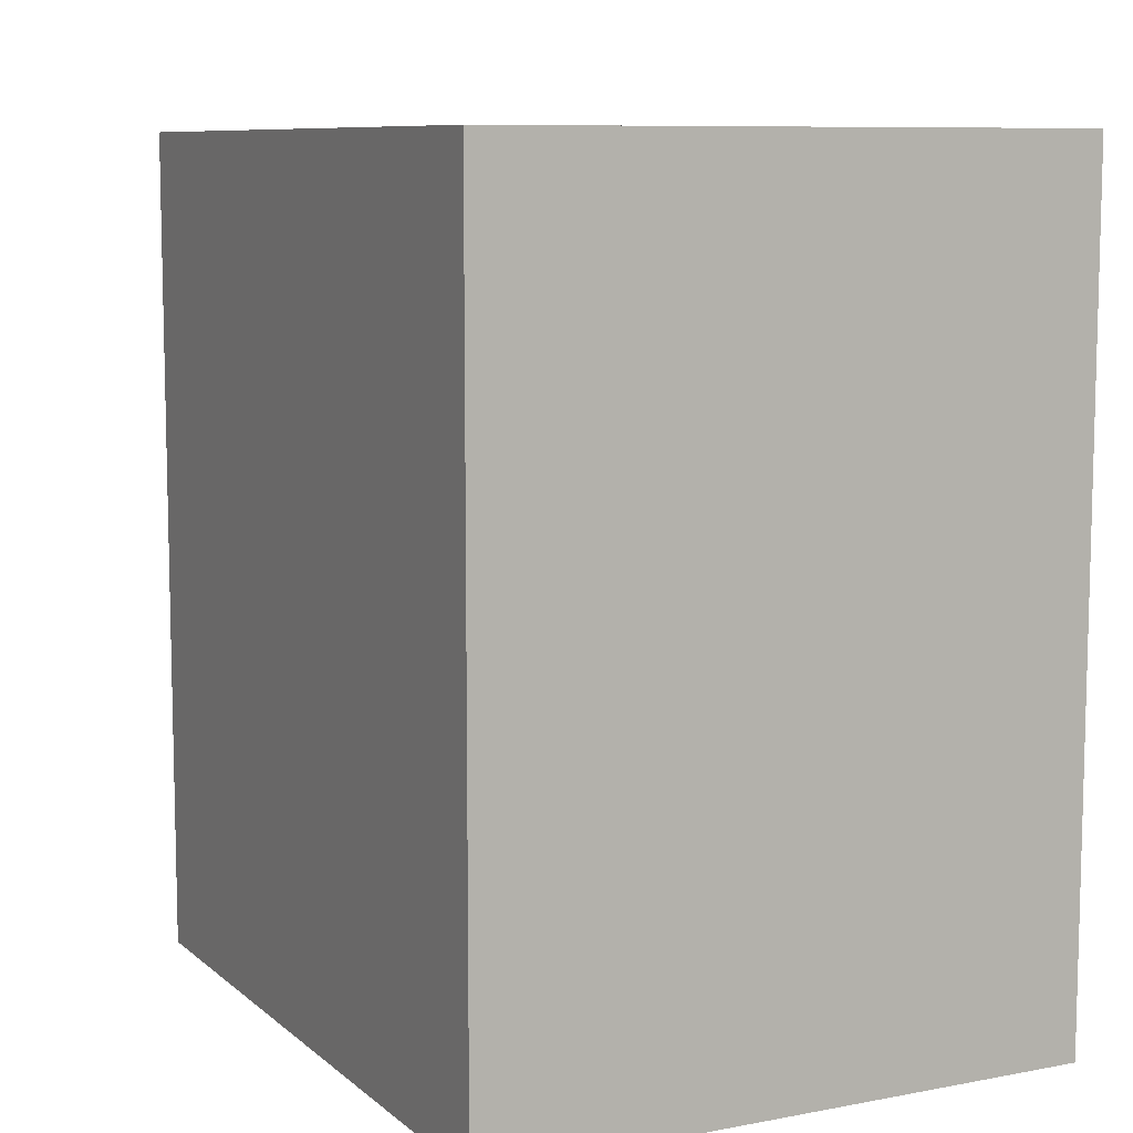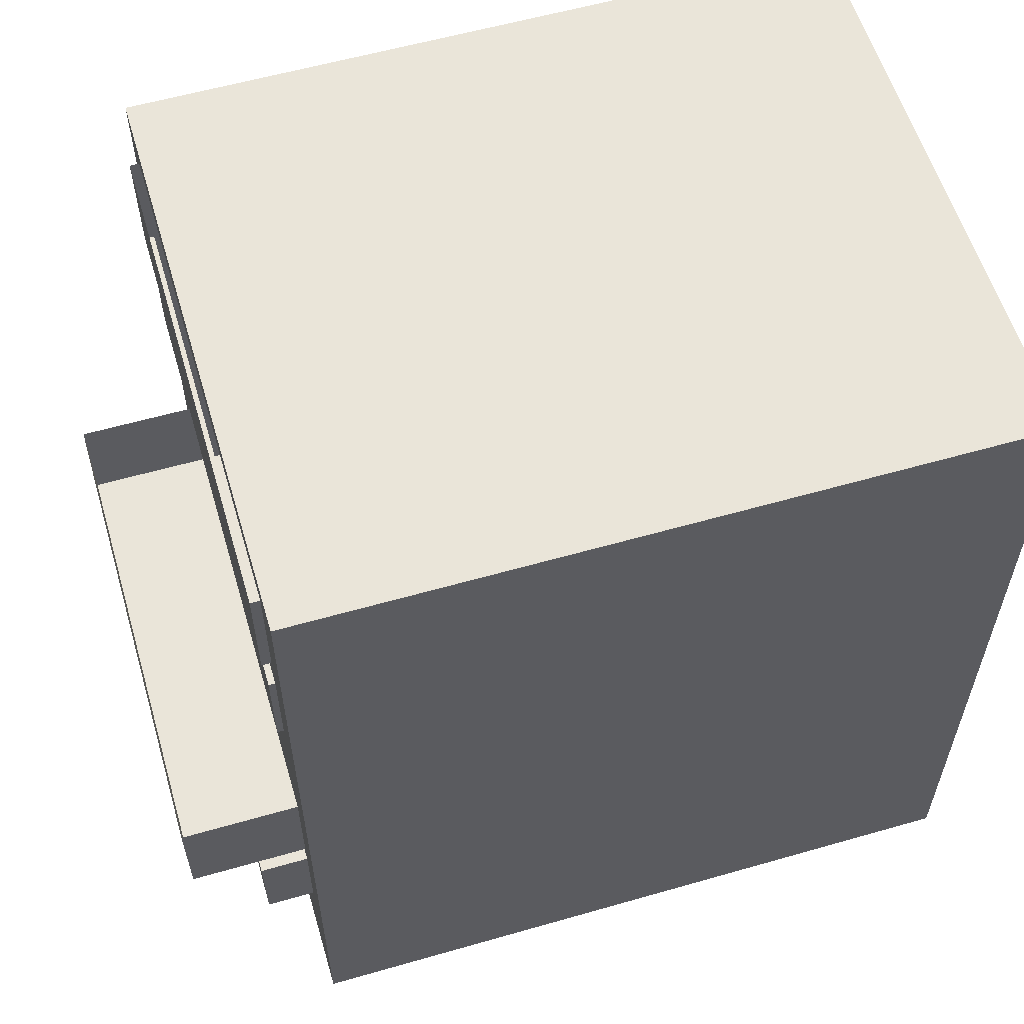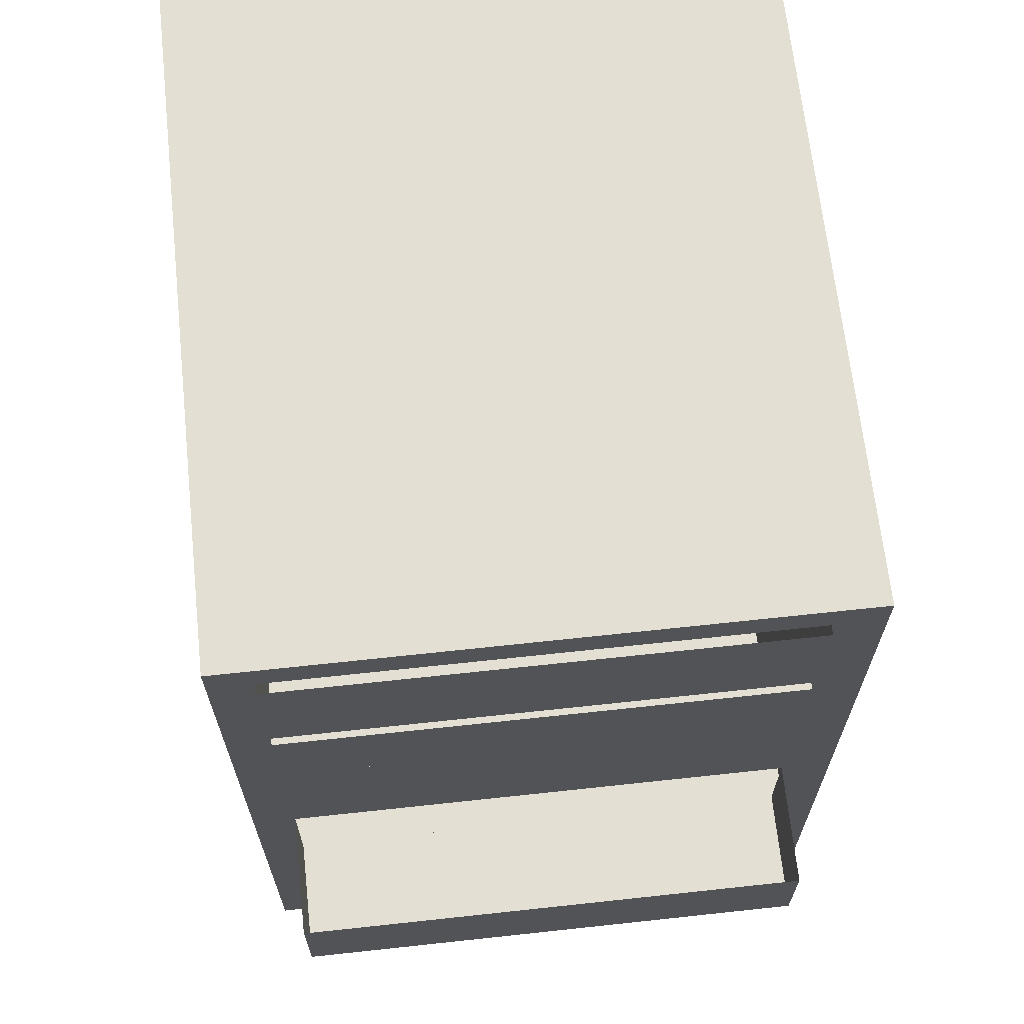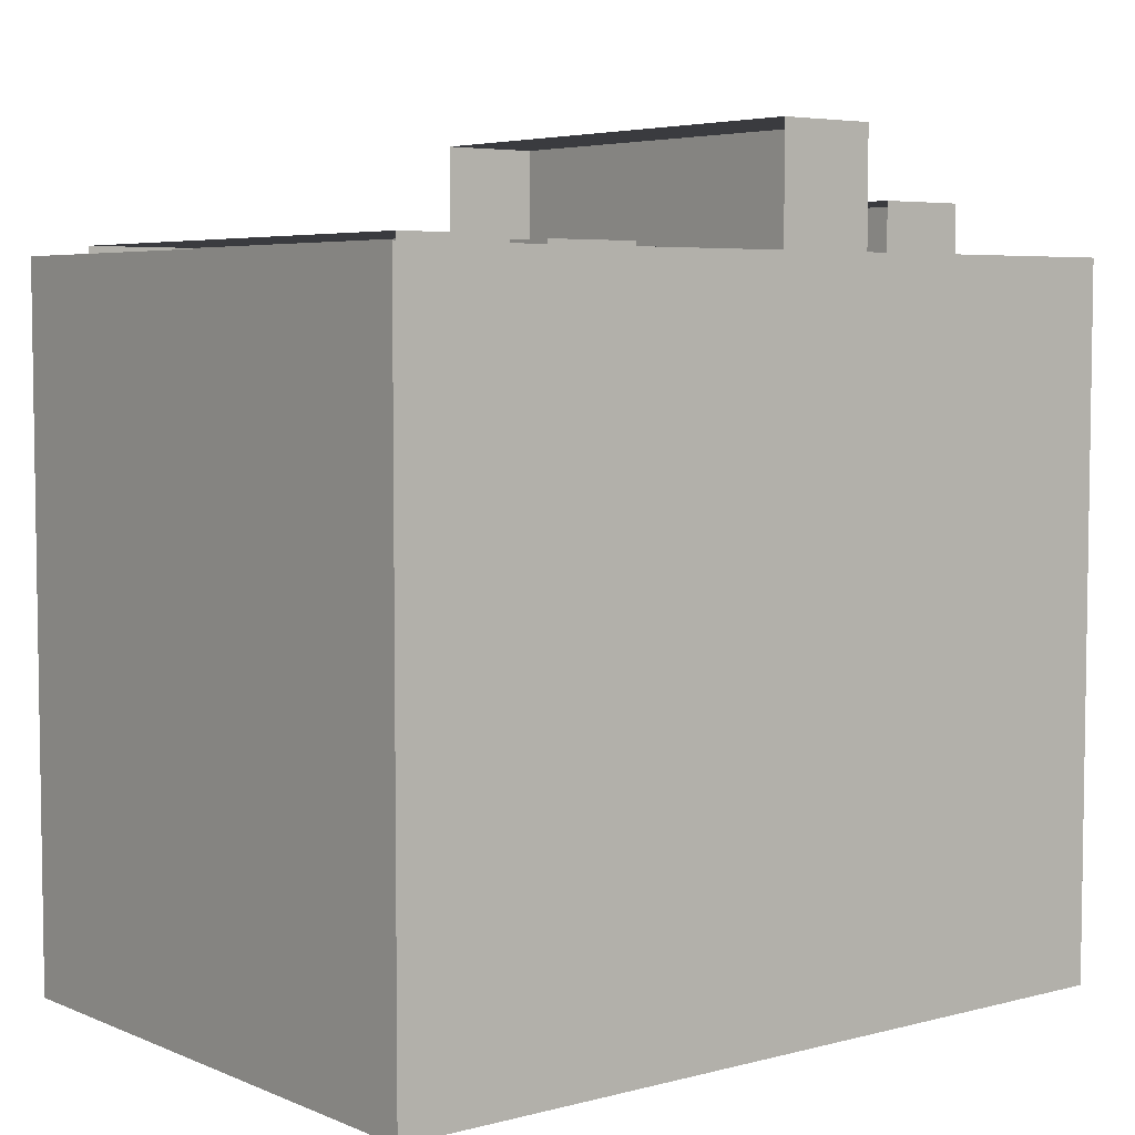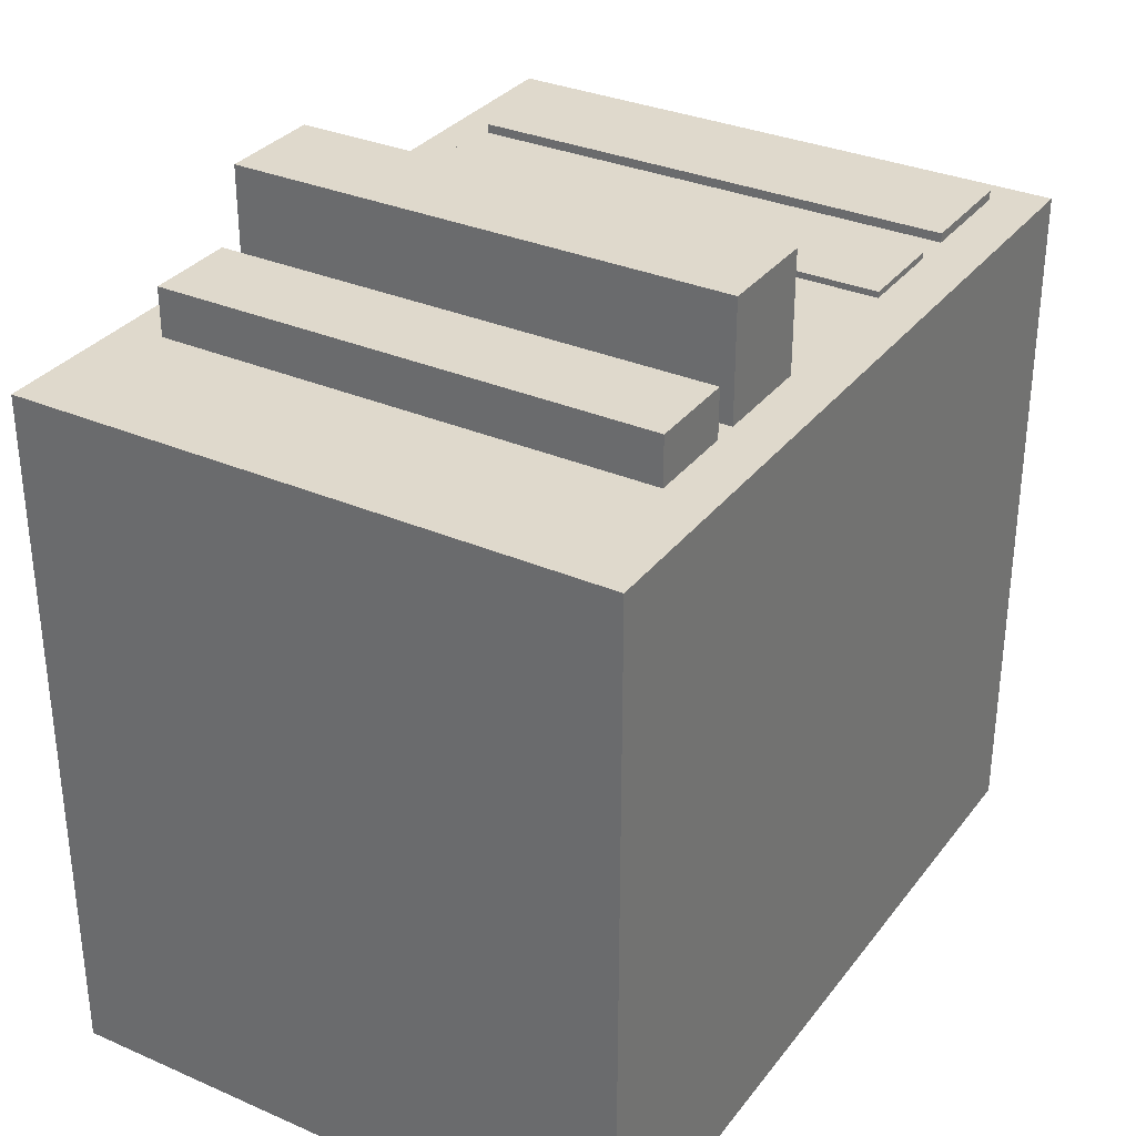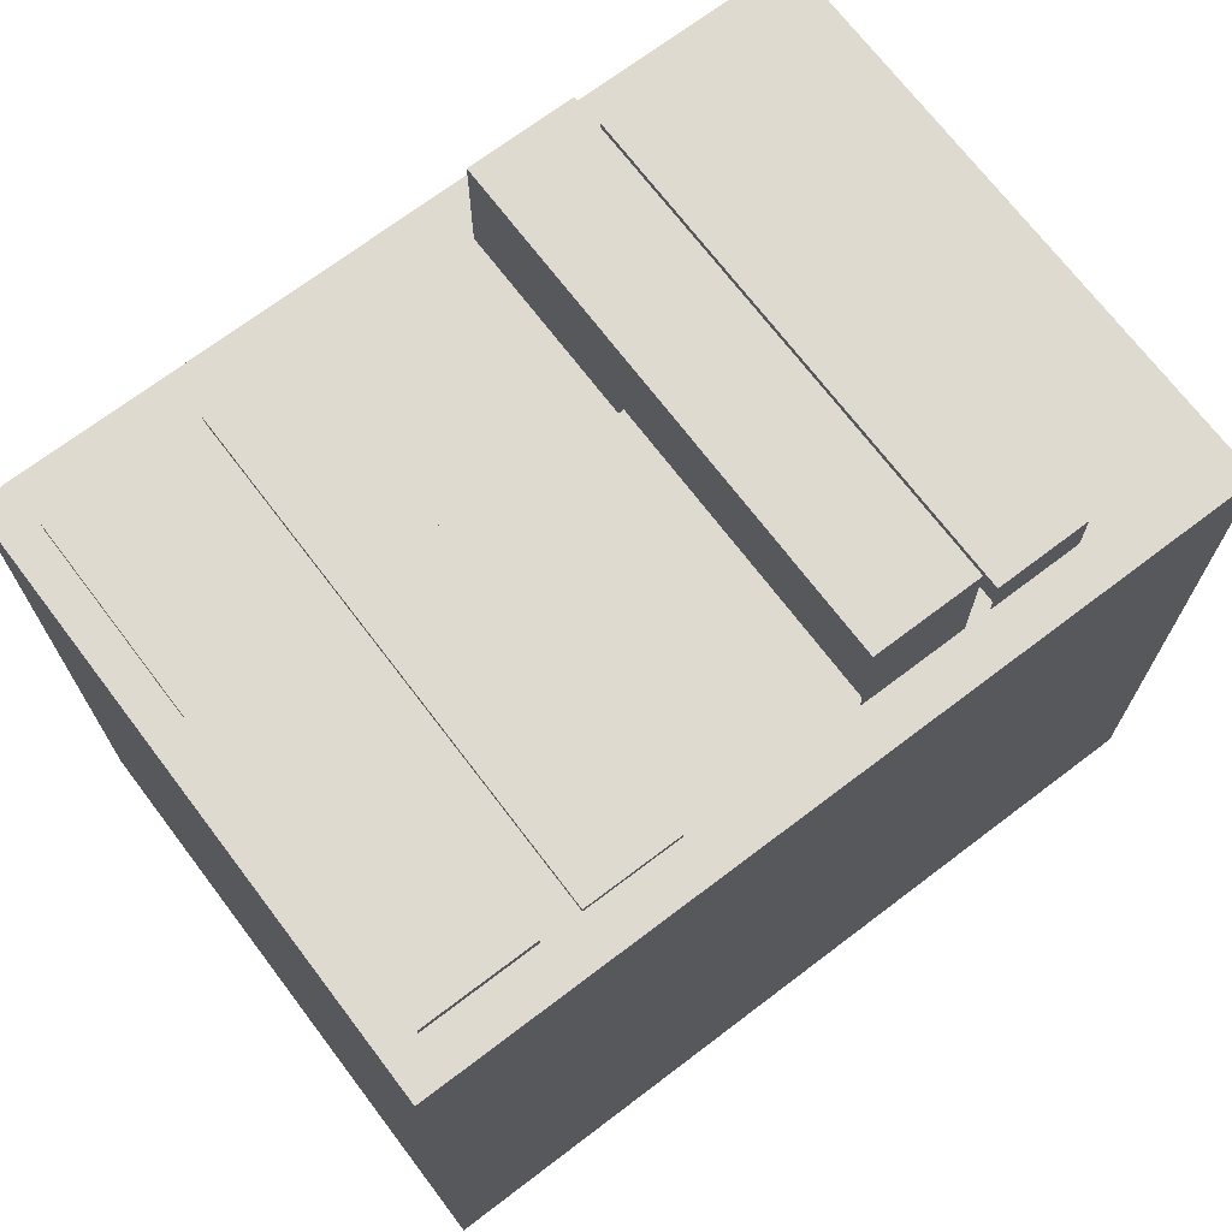
<metadata>
{"format":"obj","ext":"obj","renderer":"f3d","projection":"perspective","resolution":1024,"background":"white","views":[{"elev":8.8,"azim":153.1,"up":"+Y"},{"elev":58.4,"azim":73.5,"up":"+Y"},{"elev":66.8,"azim":-6.2,"up":"+Y"},{"elev":5.2,"azim":-128.7,"up":"+Z"},{"elev":32.3,"azim":31.2,"up":"+Z"},{"elev":70.7,"azim":-127.2,"up":"+Z"}]}
</metadata>
<code>
v -0.625 0 0.75
v 0.625 0 0.75
v -0.625 0 -0.75
v 0.625 0 -0.75
v -0.5358 0 0.75
v 0.5191 0 0.75
v 0.5191 0.311 0.853
v -0.5358 0.311 0.853
v 0.5191 0.7755 1
v -0.5358 0.06541 0.75
v 0.5191 0.06541 0.75
v -0.5358 0.7755 1
v -0.5358 0.2689 0.75
v 0.5191 0.2689 0.75
v 0.5191 0.556 1
v -0.5358 0.311 0.75
v 0.5191 0.311 0.75
v -0.5358 0.556 1
v -0.5358 0.5025 0.75
v 0.5191 0.5025 0.75
v 0.5191 1.337 0.7632
v -0.5358 0.556 0.75
v 0.5191 0.556 0.75
v -0.5358 1.337 0.7632
v -0.5358 0.7755 0.75
v 0.5191 0.7755 0.75
v 0.5191 1.136 0.7632
v -0.5358 0.8398 0.75
v 0.5191 0.8398 0.75
v -0.5358 1.136 0.7632
v -0.5358 1.077 0.75
v 0.5191 1.077 0.75
v 0.5191 1.658 0.7695
v -0.5358 1.136 0.75
v 0.5191 1.136 0.75
v -0.5358 1.658 0.7695
v -0.5358 1.337 0.75
v 0.5191 1.337 0.75
v 0.5191 1.421 0.7695
v -0.5358 1.421 0.75
v 0.5191 1.421 0.75
v -0.625 1.728 -0.75
v 0.625 1.728 -0.75
v -0.5358 1.421 0.7695
v -0.5358 1.658 0.75
v 0.5191 1.658 0.75
v 0.625 1.728 0.75
v -0.625 1.728 0.75
v -0.5358 1.728 0.75
v 0.5191 1.728 0.75
v -0.5358 0.5025 0.853
v 0.5191 0.5025 0.853
v -0.5358 0.556 -0.0351
v 0.5191 0.556 -0.0351
f 1 48 42
f 6 11 10
f 14 17 16
f 20 23 22
f 26 29 28
f 32 35 34
f 38 41 40
f 46 50 49
f 2 47 29
f 3 42 43
f 50 42 49
f 4 43 47
f 3 4 6
f 22 25 1
f 3 1 42
f 5 6 10
f 13 14 16
f 19 20 22
f 25 26 28
f 31 32 34
f 37 38 40
f 45 46 49
f 2 17 14
f 11 6 2
f 2 14 11
f 2 23 20
f 2 29 26
f 47 41 38
f 2 26 23
f 47 38 35
f 2 20 17
f 47 35 32
f 47 50 46
f 32 29 47
f 47 46 41
f 4 3 43
f 50 47 43
f 43 42 50
f 49 42 48
f 2 4 47
f 5 1 3
f 3 6 5
f 6 4 2
f 1 5 10
f 25 28 1
f 48 45 49
f 48 37 40
f 48 28 31
f 48 34 37
f 40 45 48
f 1 10 13
f 1 19 22
f 1 13 16
f 31 34 48
f 48 1 28
f 1 16 19
f 11 14 13
f 7 52 51
f 29 32 31
f 20 52 7
f 17 7 8
f 18 15 23
f 16 8 51
f 37 24 21
f 22 18 12
f 26 9 15
f 35 27 30
f 15 9 12
f 27 21 24
f 34 30 24
f 38 21 27
f 46 33 39
f 41 39 44
f 39 33 36
f 54 53 22
f 40 44 36
f 10 11 13
f 8 7 51
f 28 29 31
f 17 20 7
f 16 17 8
f 22 18 23
f 19 16 51
f 38 37 21
f 25 22 12
f 23 26 15
f 34 35 30
f 18 15 12
f 30 27 24
f 37 34 24
f 35 38 27
f 41 46 39
f 40 41 44
f 44 39 36
f 23 54 22
f 45 40 36

</code>
